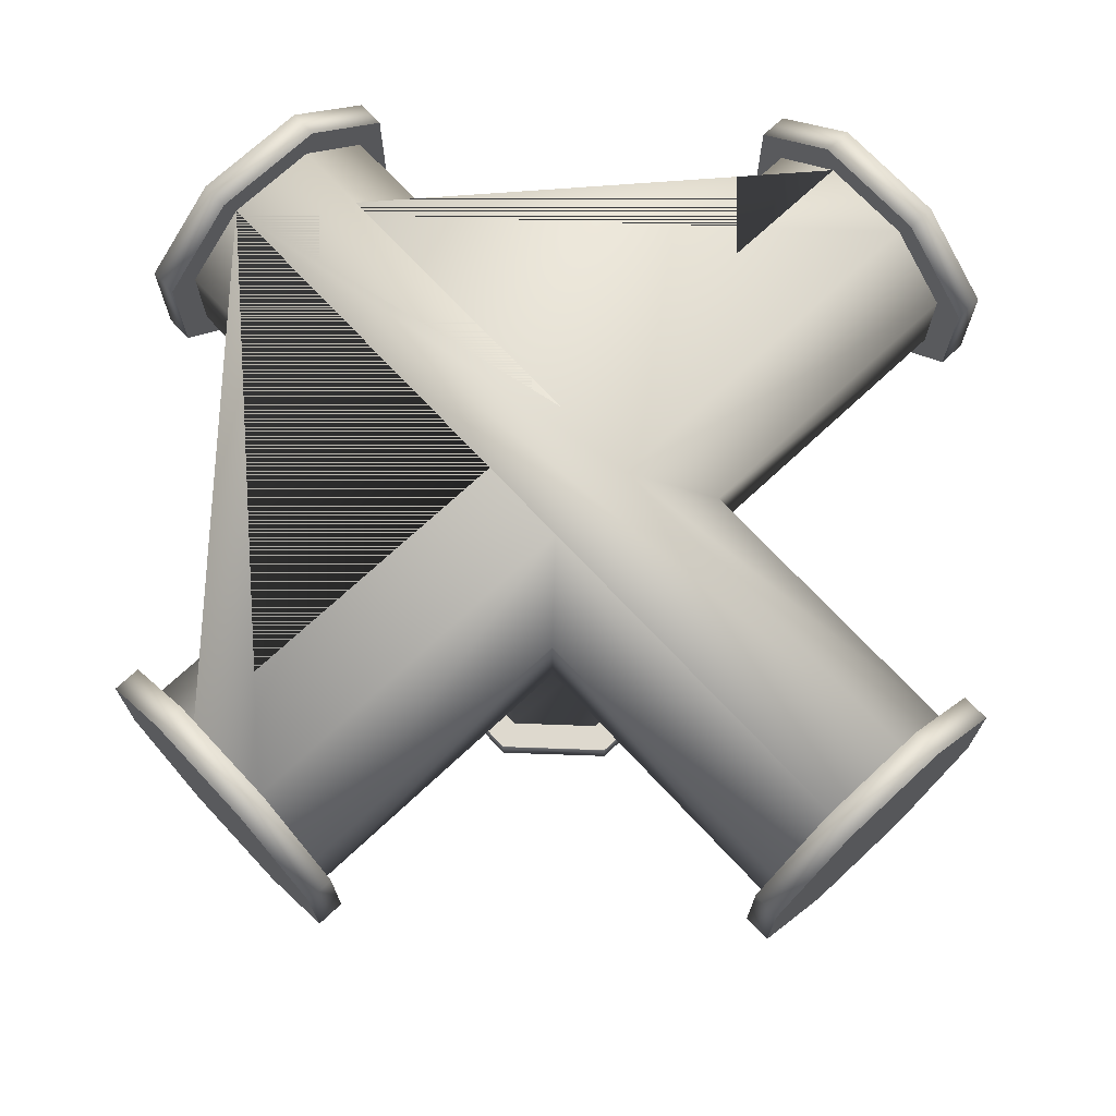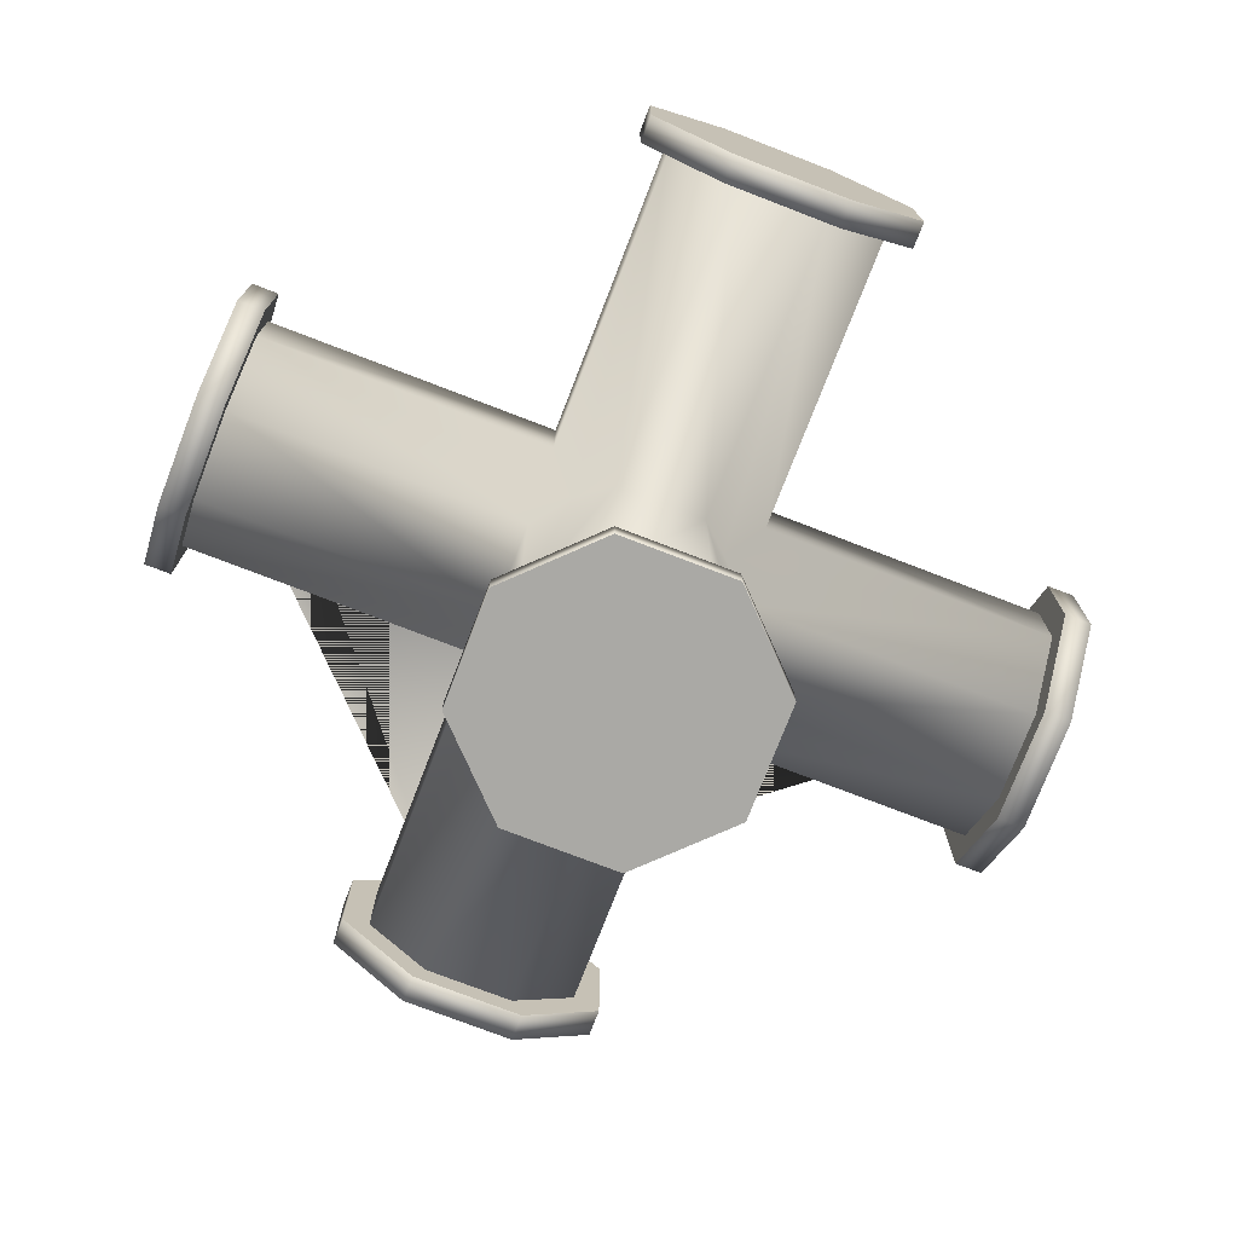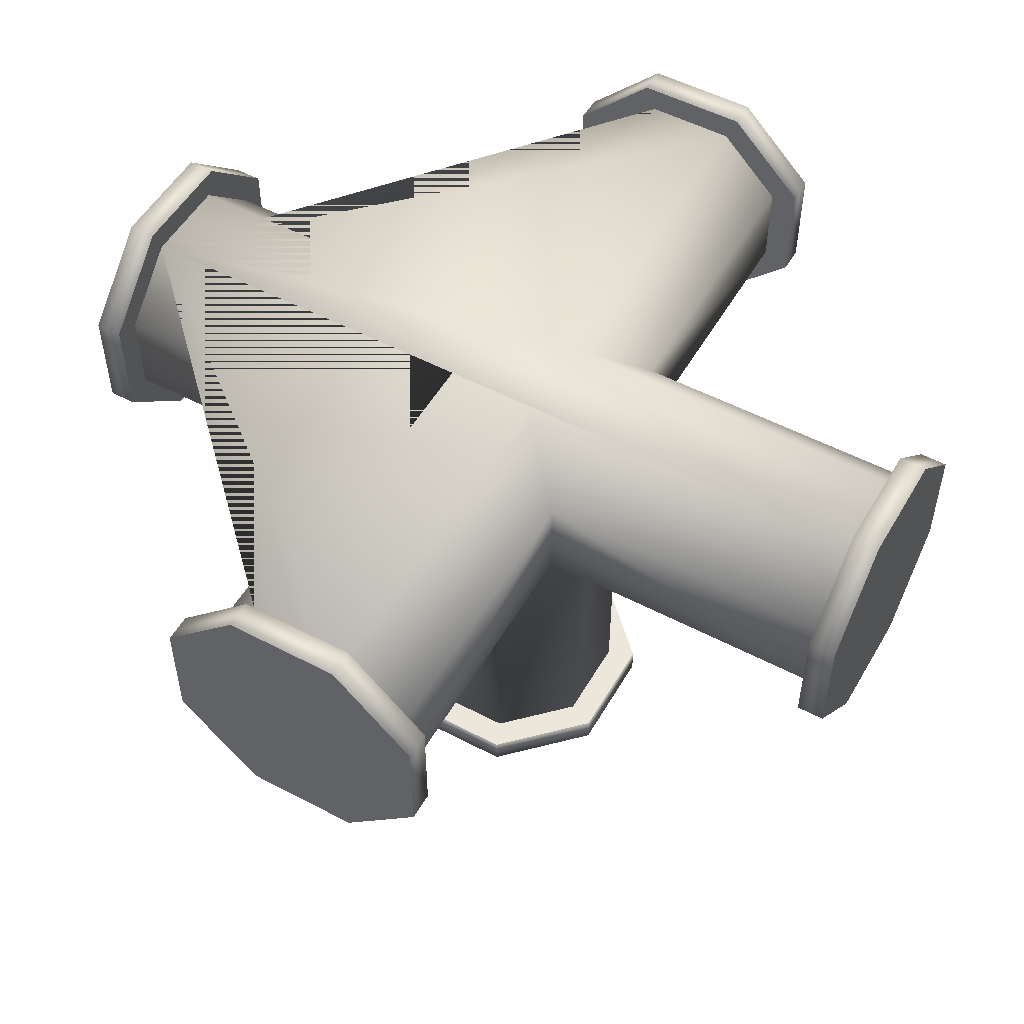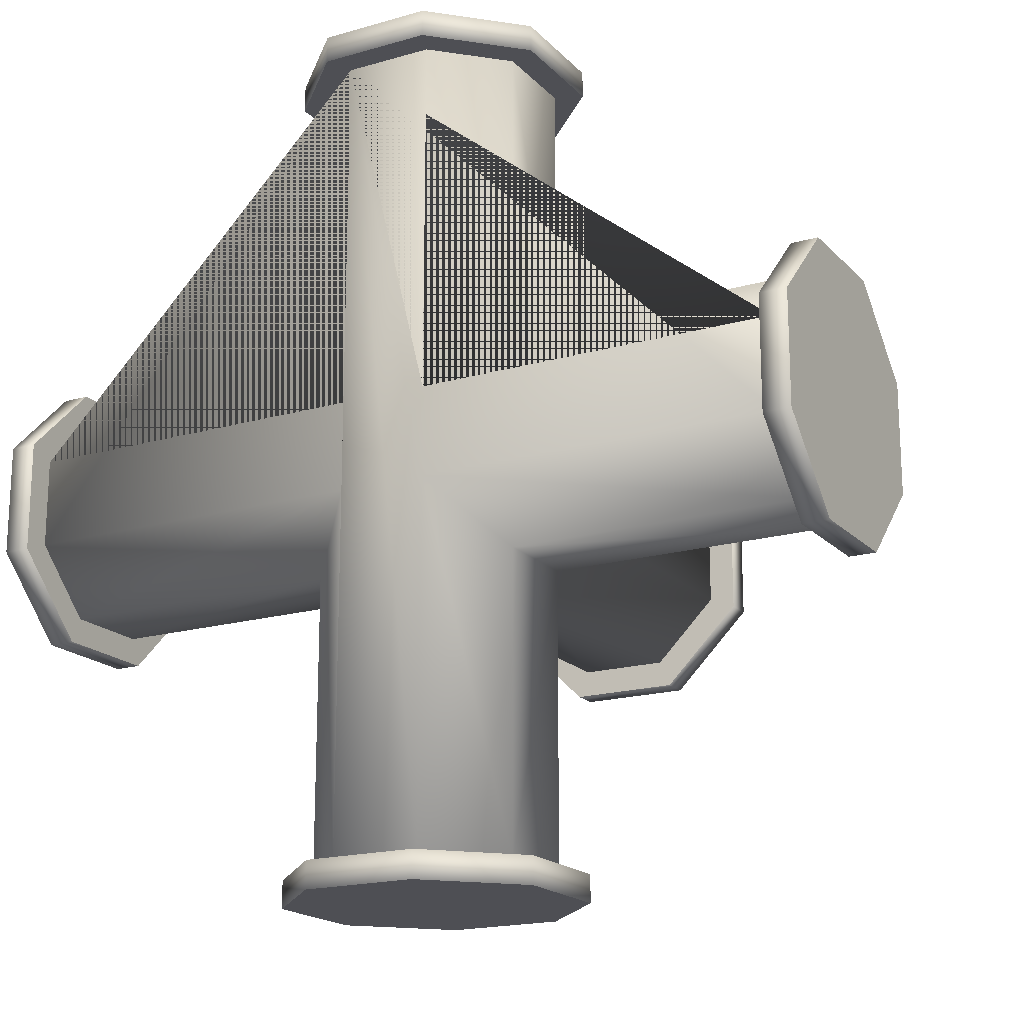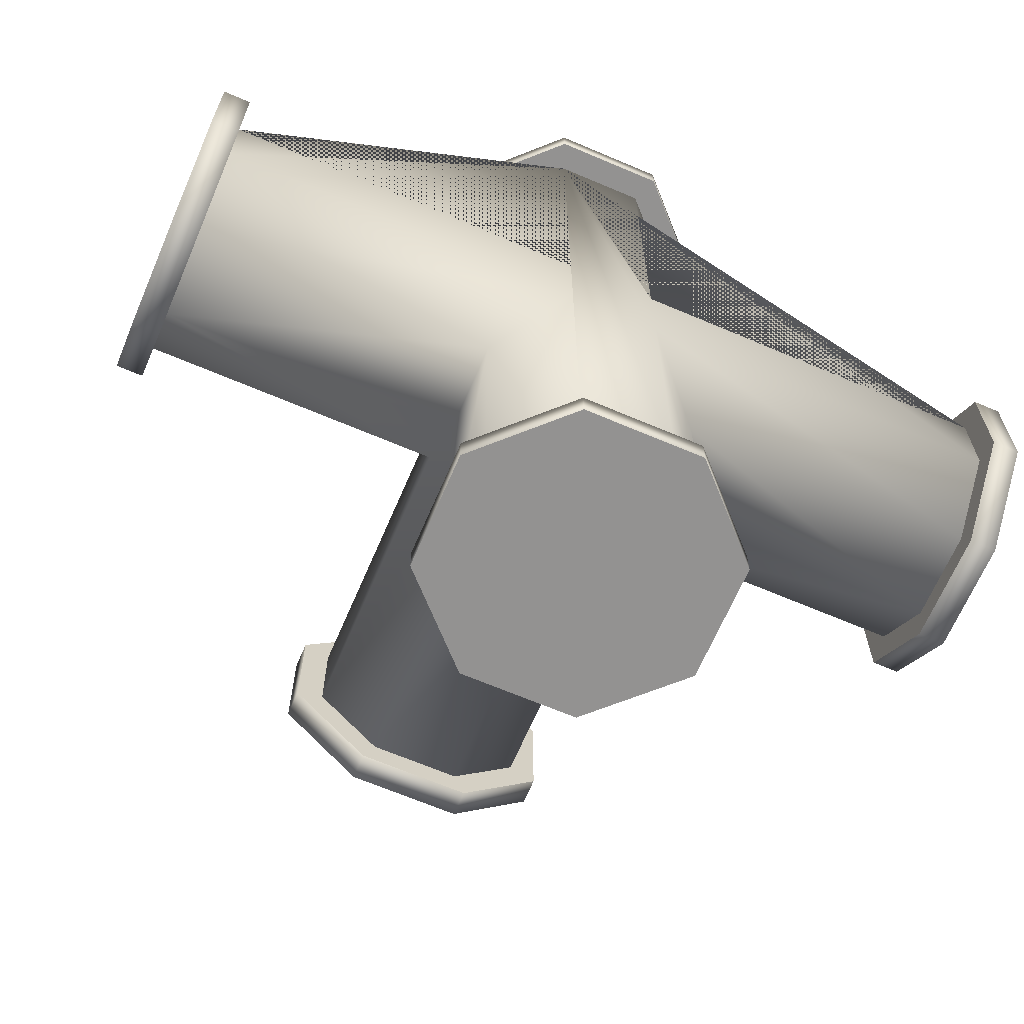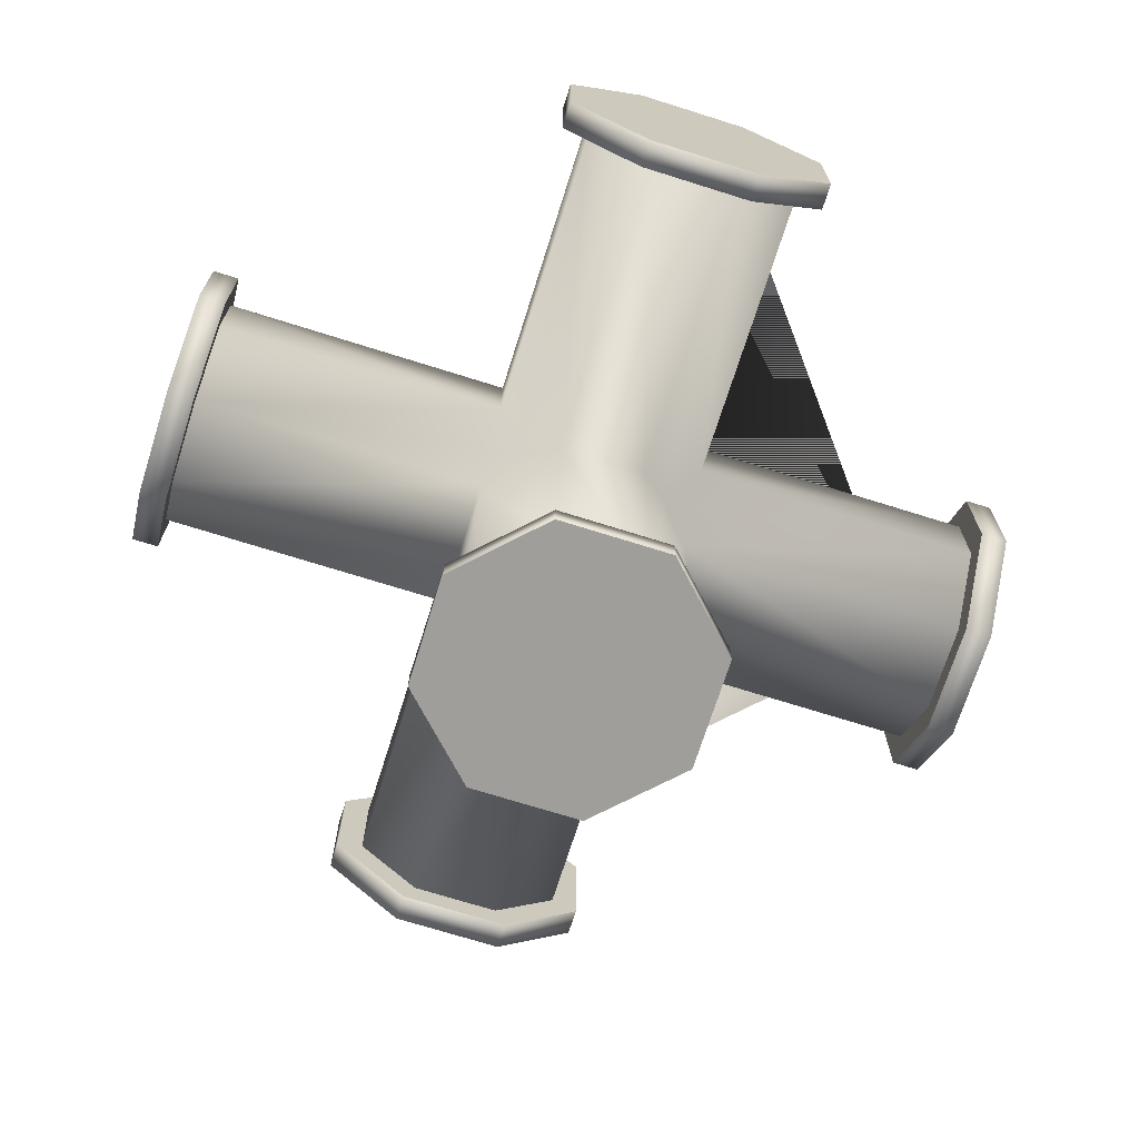
<metadata>
{"format":"obj","ext":"obj","renderer":"f3d","projection":"perspective","resolution":1024,"background":"white","views":[{"elev":71.4,"azim":-43.0,"up":"+Z"},{"elev":-75.3,"azim":-21.1,"up":"+Z"},{"elev":52.6,"azim":-60.5,"up":"+Z"},{"elev":-18.3,"azim":29.0,"up":"+Y"},{"elev":-66.4,"azim":-23.2,"up":"+Y"},{"elev":-70.8,"azim":72.5,"up":"+Z"}]}
</metadata>
<code>
o Cylinder.002_Cylinder.006_None.004
v -0.4688 -0.1562 -0.06472
v -0.4688 -0.06472 -0.1562
v -0.4688 0.06472 -0.1562
v -0.4688 0.1562 -0.06472
v -0.4688 0.1562 0.06472
v -0.4688 0.06472 0.1562
v -0.4688 -0.06472 0.1562
v -0.4688 -0.1562 0.06472
v -0.5 -0.06472 -0.1562
v -0.5 -0.1562 -0.06472
v -0.5 -0.1562 0.06472
v -0.5 -0.06472 0.1562
v -0.5 0.06472 0.1562
v -0.5 0.1562 0.06472
v -0.5 0.1562 -0.06472
v -0.5 0.06472 -0.1562
v 0.5 -0.1562 -0.06472
v 0.5 -0.06472 -0.1562
v 0.5 0.06472 -0.1562
v 0.5 0.1562 -0.06472
v 0.5 0.1562 0.06472
v 0.5 0.06472 0.1562
v 0.5 -0.06472 0.1562
v 0.5 -0.1562 0.06472
v 0.4688 -0.06472 -0.1562
v 0.4688 -0.1562 -0.06472
v 0.4688 -0.1562 0.06472
v 0.4688 -0.06472 0.1562
v 0.4688 0.06472 0.1562
v 0.4688 0.1562 0.06472
v 0.4688 0.1562 -0.06472
v 0.4688 0.06472 -0.1562
v -0.1562 0.4688 -0.06472
v -0.06472 0.4688 -0.1562
v 0.06472 0.4688 -0.1562
v 0.1562 0.4688 -0.06472
v 0.1562 0.4688 0.06472
v 0.06472 0.4688 0.1562
v -0.06472 0.4688 0.1562
v -0.1562 0.4688 0.06472
v -0.06472 0.5 -0.1562
v -0.1562 0.5 -0.06472
v -0.1562 0.5 0.06472
v -0.06472 0.5 0.1562
v 0.06472 0.5 0.1562
v 0.1562 0.5 0.06472
v 0.1562 0.5 -0.06472
v 0.06472 0.5 -0.1562
v -0.1562 -0.5 -0.06472
v -0.06472 -0.5 -0.1562
v 0.06472 -0.5 -0.1562
v 0.1562 -0.5 -0.06472
v 0.1562 -0.5 0.06472
v 0.06472 -0.5 0.1562
v -0.06472 -0.5 0.1562
v -0.1562 -0.5 0.06472
v -0.06472 -0.4688 -0.1562
v -0.1562 -0.4688 -0.06472
v -0.1562 -0.4688 0.06472
v -0.06472 -0.4688 0.1562
v 0.06472 -0.4688 0.1562
v 0.1562 -0.4688 0.06472
v 0.1562 -0.4688 -0.06472
v 0.06472 -0.4688 -0.1562
v -0.1562 -0.06472 -0.4688
v -0.06472 -0.1562 -0.4688
v 0.06472 -0.1562 -0.4688
v 0.1562 -0.06472 -0.4688
v 0.1562 0.06472 -0.4688
v 0.06472 0.1562 -0.4688
v -0.06472 0.1562 -0.4688
v -0.1562 0.06472 -0.4688
v -0.06472 -0.1562 -0.5
v -0.1562 -0.06472 -0.5
v -0.1562 0.06472 -0.5
v -0.06472 0.1562 -0.5
v 0.06472 0.1562 -0.5
v 0.1562 0.06472 -0.5
v 0.1562 -0.06472 -0.5
v 0.06472 -0.1562 -0.5
v -0.4688 -0.05178 -0.125
v -0.4688 -0.125 -0.05178
v -0.4688 -0.125 0.05178
v -0.4688 -0.05178 0.125
v -0.4688 0.05178 0.125
v -0.4688 0.125 0.05178
v -0.4688 0.125 -0.05178
v -0.4688 0.05178 -0.125
v 0.4688 -0.125 -0.05178
v 0.4688 -0.05178 -0.125
v 0.4688 0.05178 -0.125
v 0.4688 0.125 -0.05178
v 0.4688 0.125 0.05178
v 0.4688 0.05178 0.125
v 0.4688 -0.05178 0.125
v 0.4688 -0.125 0.05178
v -0.05178 0.05178 0.125
v -0.125 0.125 0.05178
v 0.125 0.125 -0.05178
v 0.125 0.125 0.05178
v -0.05178 -0.05178 0.125
v -0.125 -0.125 0.05178
v 0.125 -0.125 0.05178
v 0.125 -0.125 -0.05178
v 0.08839 -0.08839 -0.08839
v 0.125 -0.05178 -0.125
v 0.125 0.05178 -0.125
v 0.08839 0.08839 -0.08839
v 0.05178 -0.05178 0.125
v 0.05178 -0.4688 0.125
v 0.125 -0.4688 0.05178
v -0.05178 0.4688 0.125
v -0.05178 -0.4688 0.125
v 0.05178 0.05178 0.125
v 0.05178 0.4688 0.125
v -0.125 0.125 -0.05178
v -0.08839 0.08839 -0.08839
v -0.125 0.05178 -0.125
v -0.125 -0.05178 -0.125
v -0.08839 -0.08839 -0.08839
v -0.125 -0.125 -0.05178
v -0.05178 0.4688 -0.125
v -0.125 0.4688 -0.05178
v -0.125 0.4688 0.05178
v 0.125 0.4688 0.05178
v 0.125 0.4688 -0.05178
v 0.05178 0.4688 -0.125
v -0.125 -0.4688 -0.05178
v -0.05178 -0.4688 -0.125
v 0.05178 -0.4688 -0.125
v 0.125 -0.4688 -0.05178
v -0.125 -0.4688 0.05178
v -0.05178 -0.125 -0.125
v 0.05178 -0.125 -0.125
v 0.05178 0.125 -0.125
v -0.05178 0.125 -0.125
v -0.05178 -0.125 -0.4688
v -0.125 -0.05178 -0.4688
v -0.125 0.05178 -0.4688
v -0.05178 0.125 -0.4688
v 0.05178 0.125 -0.4688
v 0.125 0.05178 -0.4688
v 0.125 -0.05178 -0.4688
v 0.05178 -0.125 -0.4688
g Cylinder.002_Cylinder.006_None.004_Cylinder.002_Cylinder.006_None.004_None
f 1 2 3 4 5 6 7 8
f 9 10 11 12 13 14 15 16
f 17 18 19 20 21 22 23 24
f 25 26 27 28 29 30 31 32
f 33 34 35 36 37 38 39 40
f 41 42 43 44 45 46 47 48
f 49 50 51 52 53 54 55 56
f 57 58 59 60 61 62 63 64
f 65 66 67 68 69 70 71 72
f 73 74 75 76 77 78 79 80
f 9 2 1 10
f 10 1 8 11
f 11 8 7 12
f 12 7 6 13
f 13 6 5 14
f 14 5 4 15
f 15 4 3 16
f 16 3 2 9
f 26 17 24 27
f 25 18 17 26
f 27 24 23 28
f 28 23 22 29
f 29 22 21 30
f 30 21 20 31
f 31 20 19 32
f 32 19 18 25
f 81 82 83 84 85 86 87 88
f 89 90 91 92 93 94 95 96
f 97 98 86 85
f 93 92 99 100
f 101 84 83 102
f 89 96 103 104
f 89 104 105 106 90
f 90 106 107 91
f 91 107 108 99 92
f 109 110 111 103
f 112 97 85 84 101 113 110 109 95 94 114 115
f 86 98 116 87
f 87 116 117 118 88
f 81 88 118 119
f 82 81 119 120 121
f 82 121 102 83
f 41 34 33 42
f 42 33 40 43
f 43 40 39 44
f 44 39 38 45
f 45 38 37 46
f 46 37 36 47
f 47 36 35 48
f 48 35 34 41
f 58 49 56 59
f 57 50 49 58
f 59 56 55 60
f 60 55 54 61
f 61 54 53 62
f 62 53 52 63
f 63 52 51 64
f 64 51 50 57
f 122 123 124 112 115 125 126 127
f 128 129 130 131 111 110 113 132
f 109 103 96 95
f 111 131 104 103
f 101 102 132 113
f 115 114 100 125
f 128 132 102 121
f 128 121 120 133 129
f 129 133 134 130
f 130 134 105 104 131
f 97 112 124 98
f 125 100 99 126
f 126 99 108 135 127
f 122 127 135 136
f 123 122 136 117 116
f 123 116 98 124
f 73 66 65 74
f 74 65 72 75
f 75 72 71 76
f 76 71 70 77
f 77 70 69 78
f 78 69 68 79
f 79 68 67 80
f 80 67 66 73
f 137 138 139 140 141 142 143 144
f 93 100 114 94
f 139 118 117 136 140
f 140 136 135 141
f 142 141 135 108 107
f 142 107 106 143
f 143 106 105 134 144
f 137 144 134 133
f 138 137 133 120 119
f 138 119 118 139

</code>
